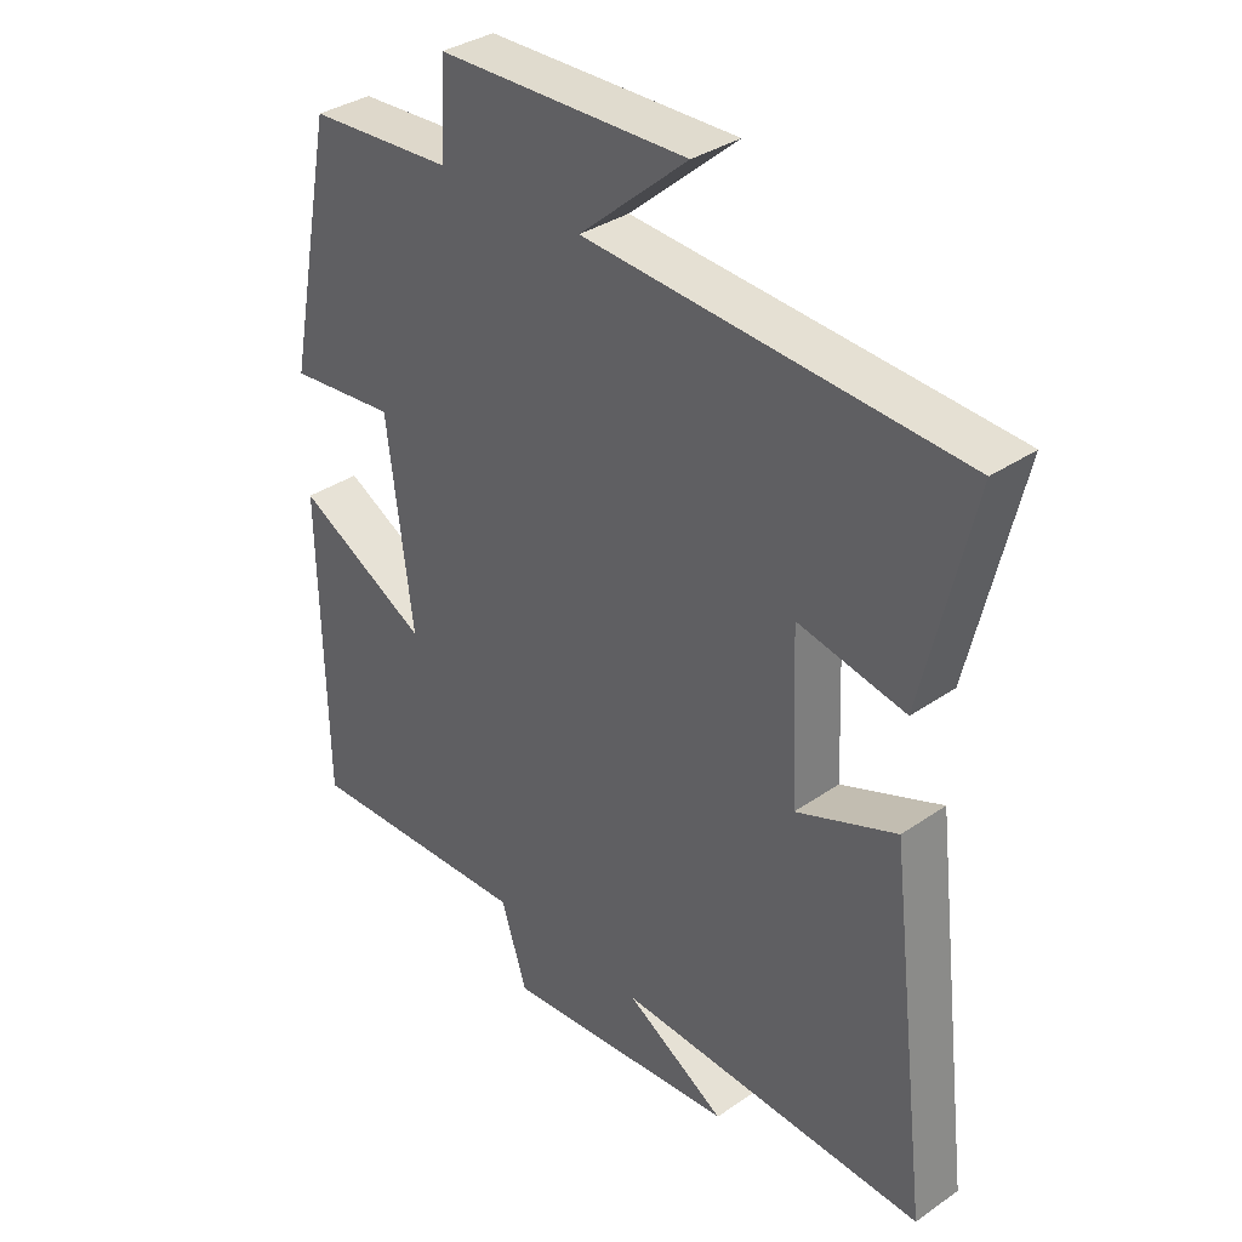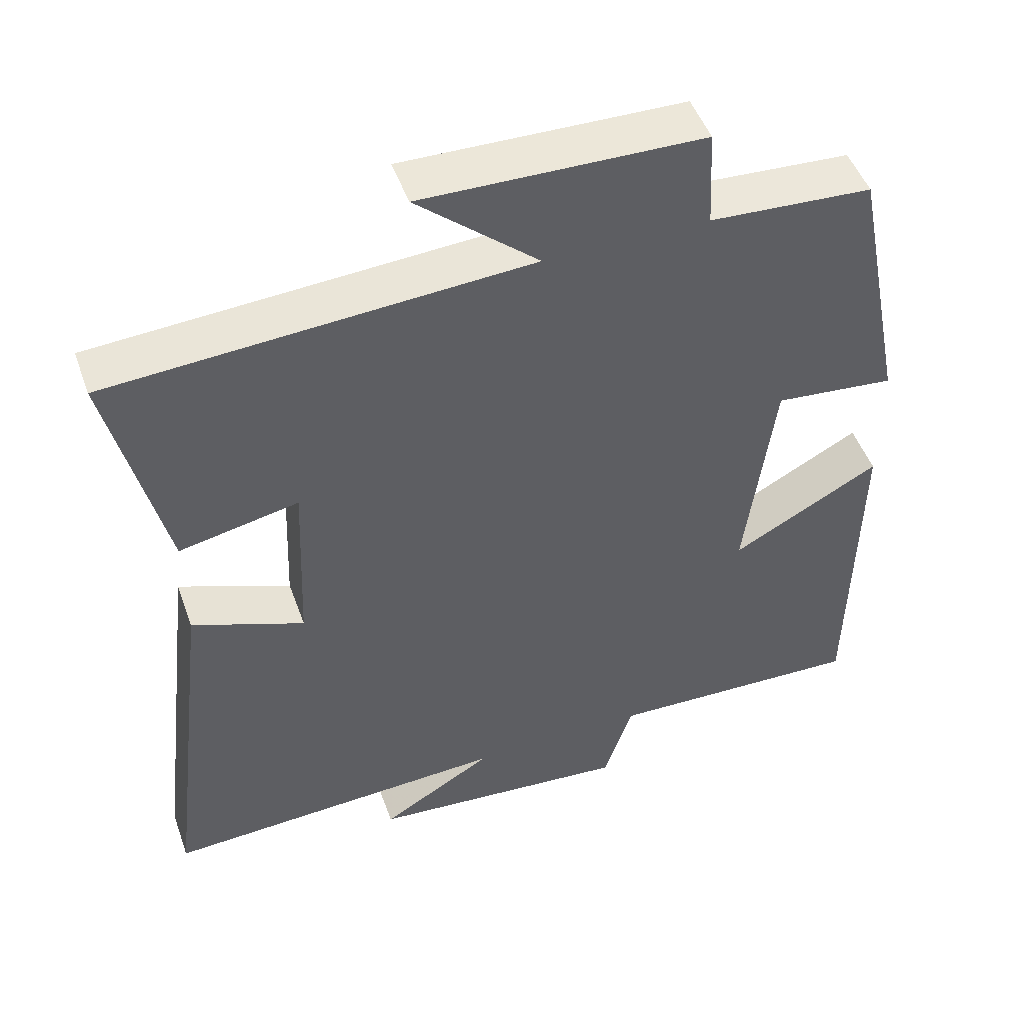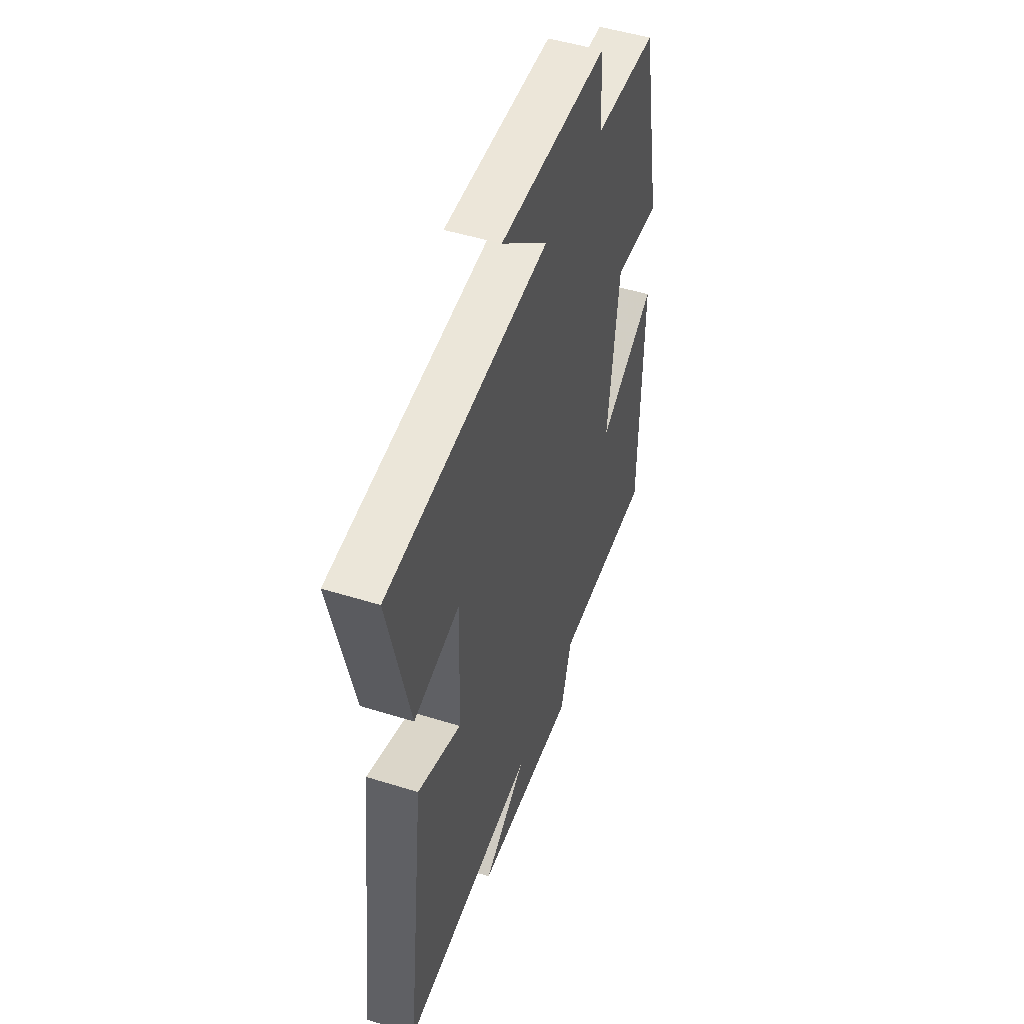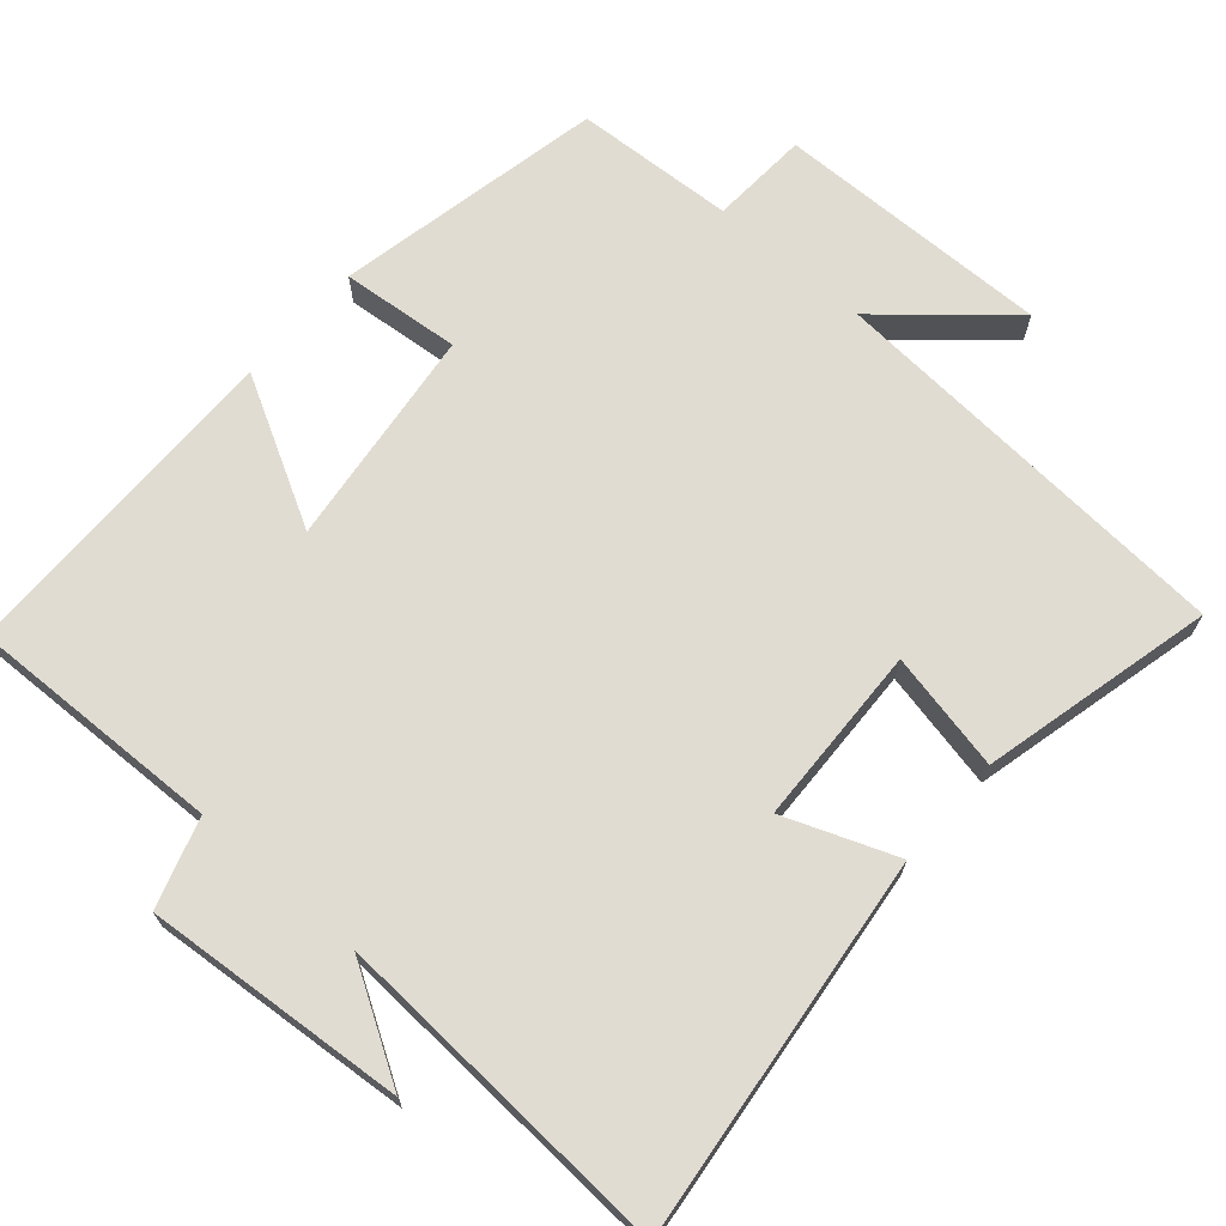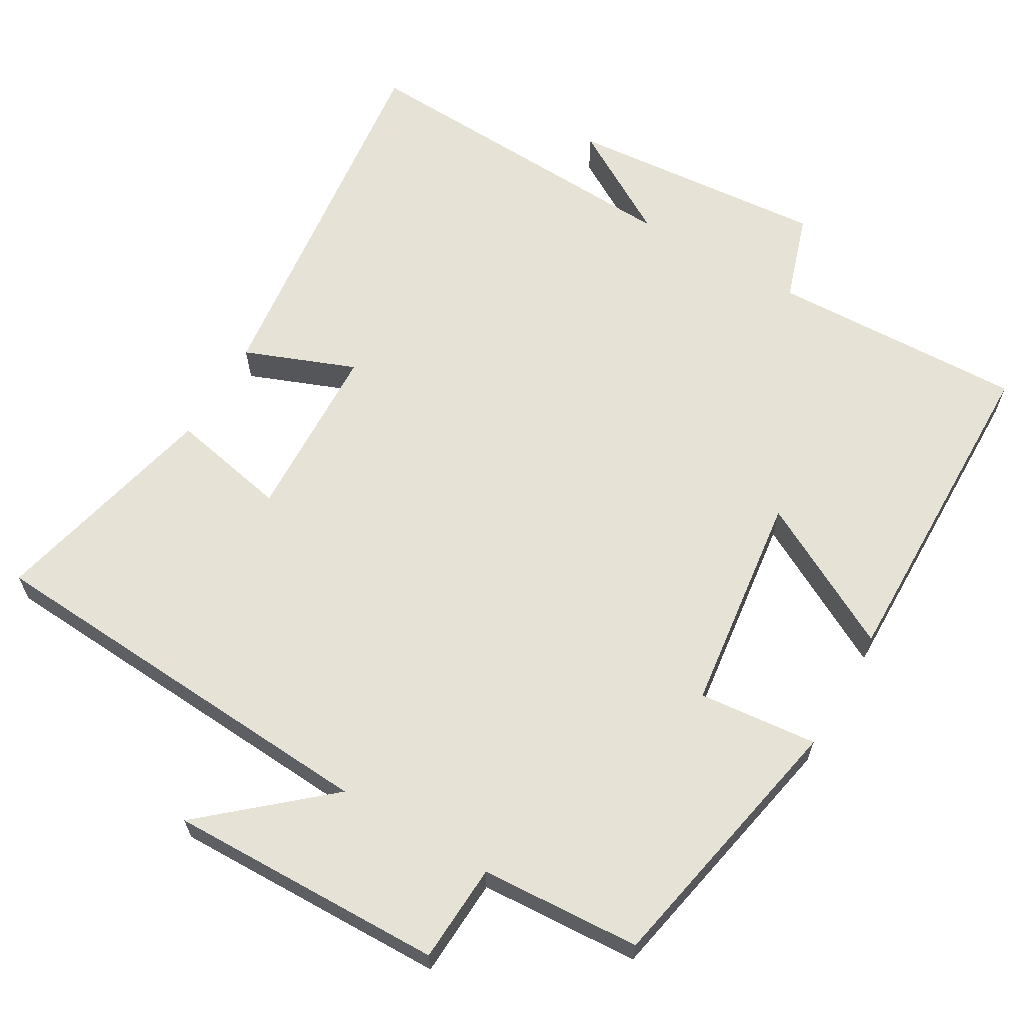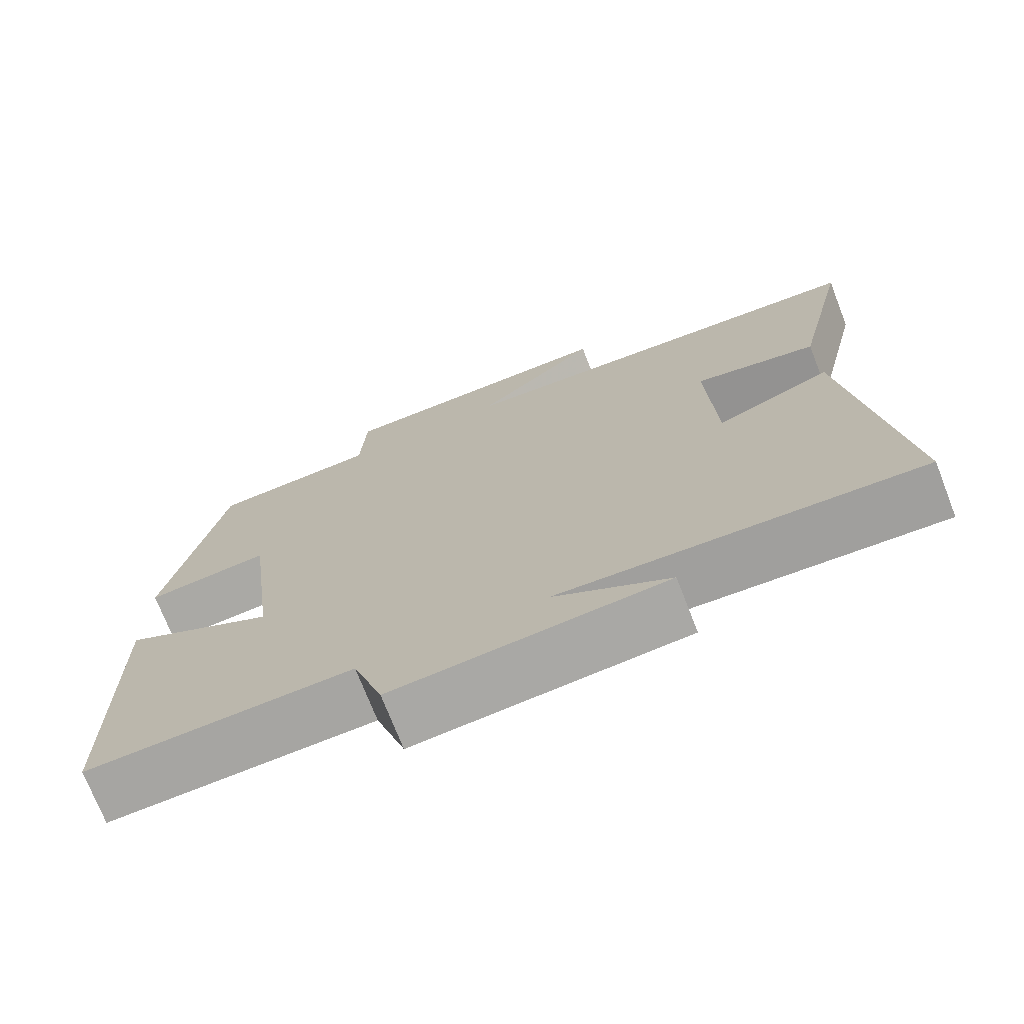
<metadata>
{"format":"obj","ext":"obj","renderer":"f3d","projection":"perspective","resolution":1024,"background":"white","views":[{"elev":34.8,"azim":-132.6,"up":"+Z"},{"elev":48.9,"azim":-19.4,"up":"+Z"},{"elev":49.5,"azim":-71.0,"up":"+Z"},{"elev":69.2,"azim":-138.6,"up":"+Y"},{"elev":63.7,"azim":30.3,"up":"+Y"},{"elev":-72.9,"azim":-158.7,"up":"+Z"}]}
</metadata>
<code>
v -0.574 0.07 0.464
v -0.011 0.07 0.5
v -0.174 0.07 0.642
v 0.202 0.07 0.634
v 0.209 0.07 0.5
v 0.427 0.07 0.487
v 0.5 0.07 0.12
v 0.338 0.07 0.136
v 0.3 0.07 -0.164
v 0.5 0.07 -0.056
v 0.493 0.07 -0.512
v 0.146 0.07 -0.5
v 0.107 0.07 -0.62
v -0.247 0.07 -0.59
v -0.096 0.07 -0.5
v -0.563 0.07 -0.523
v -0.5 0.07 -0.003
v -0.349 0.07 -0.062
v -0.339 0.07 0.182
v -0.5 0.07 0.149
v -0.574 0 0.464
v -0.011 0 0.5
v -0.174 0 0.642
v 0.202 0 0.634
v 0.209 0 0.5
v 0.427 0 0.487
v 0.5 0 0.12
v 0.338 0 0.136
v 0.3 0 -0.164
v 0.5 0 -0.056
v 0.493 0 -0.512
v 0.146 0 -0.5
v 0.107 0 -0.62
v -0.247 0 -0.59
v -0.096 0 -0.5
v -0.563 0 -0.523
v -0.5 0 -0.003
v -0.349 0 -0.062
v -0.339 0 0.182
v -0.5 0 0.149
f 19 20 1 2
f 18 19 2
f 15 16 17 18
f 15 18 2
f 12 13 14 15
f 12 15 2
f 9 10 11 12
f 8 9 12 2
f 7 8 2
f 6 7 2
f 5 6 2
f 2 3 4 5
f 22 21 40 39
f 22 39 38
f 38 37 36 35
f 22 38 35
f 35 34 33 32
f 22 35 32
f 32 31 30 29
f 22 32 29 28
f 22 28 27
f 22 27 26
f 22 26 25
f 25 24 23 22
f 1 21 22 2
f 2 22 23 3
f 3 23 24 4
f 4 24 25 5
f 5 25 26 6
f 6 26 27 7
f 7 27 28 8
f 8 28 29 9
f 9 29 30 10
f 10 30 31 11
f 11 31 32 12
f 12 32 33 13
f 13 33 34 14
f 14 34 35 15
f 15 35 36 16
f 16 36 37 17
f 17 37 38 18
f 18 38 39 19
f 19 39 40 20
f 20 40 21 1

</code>
